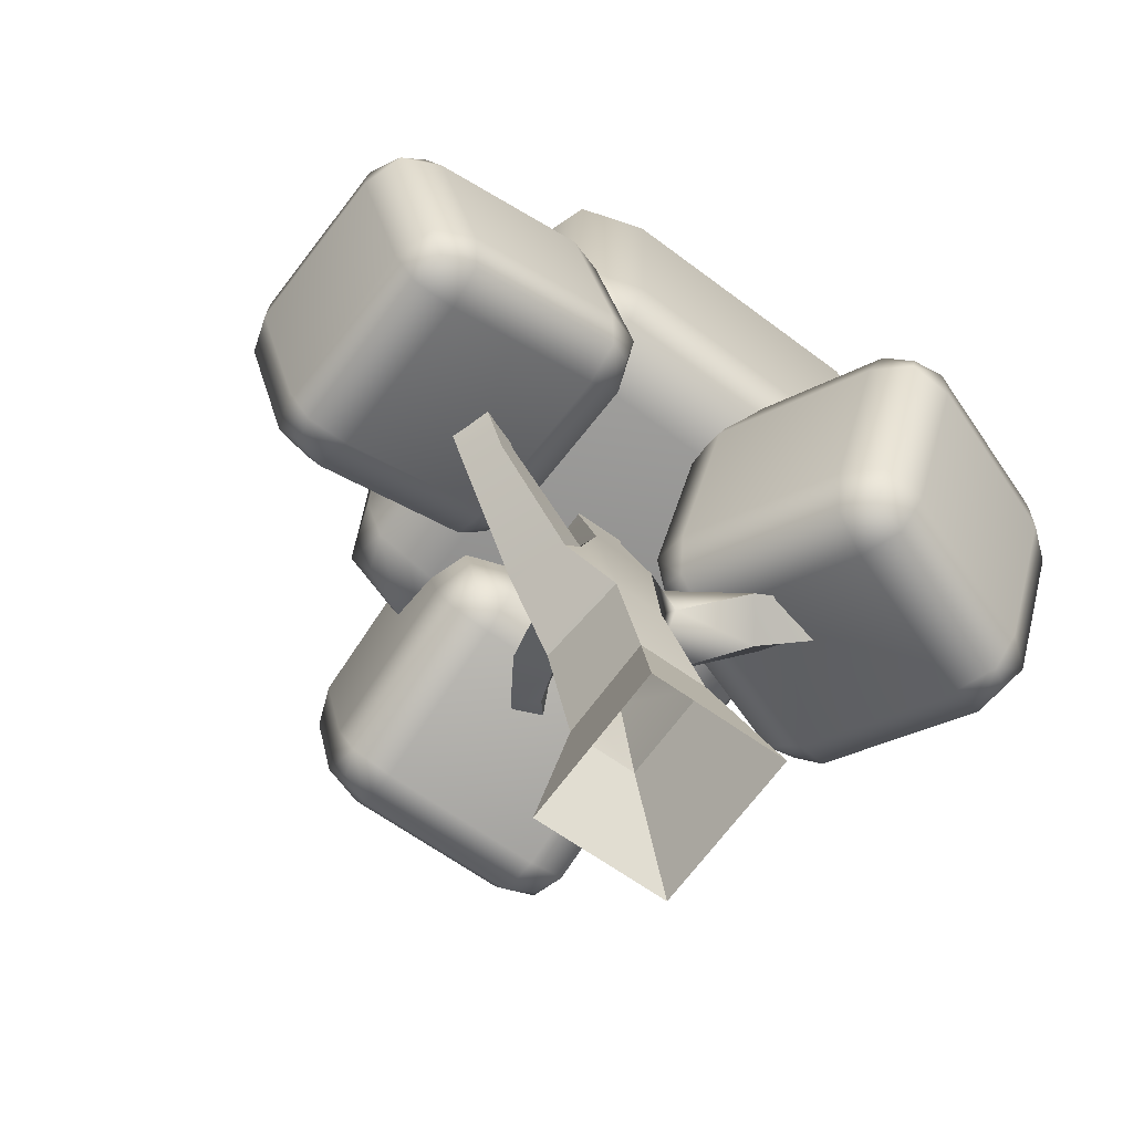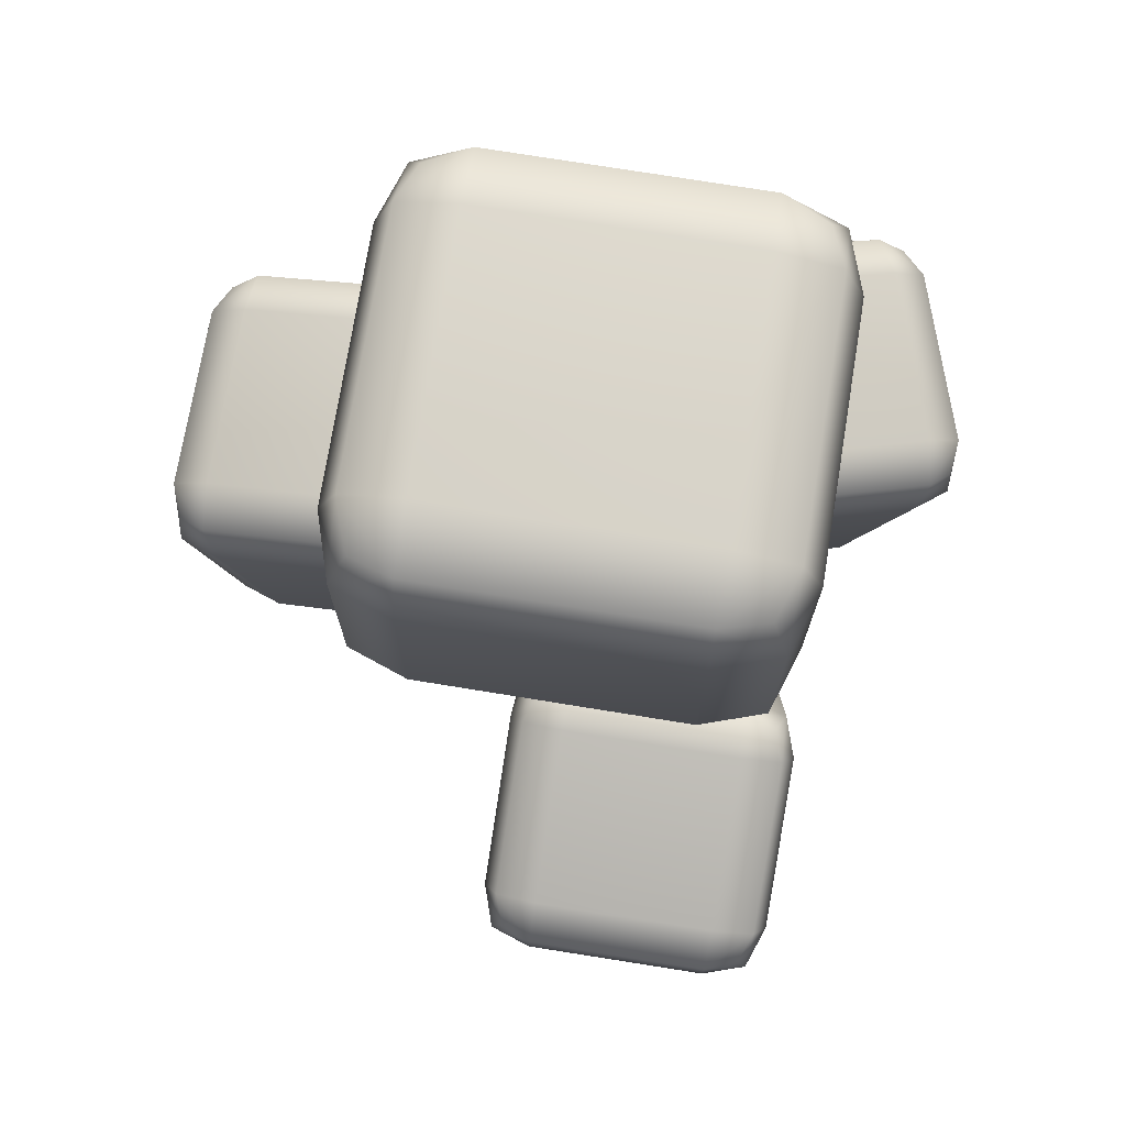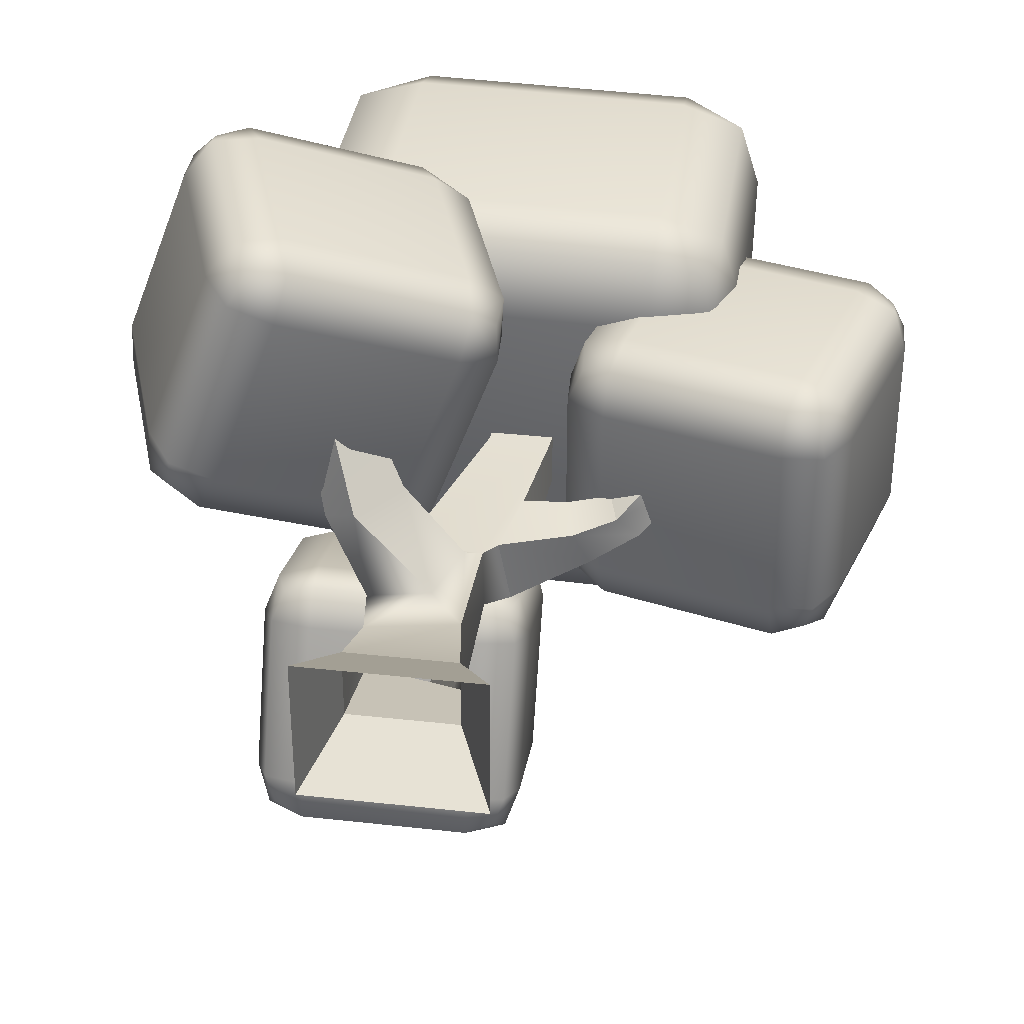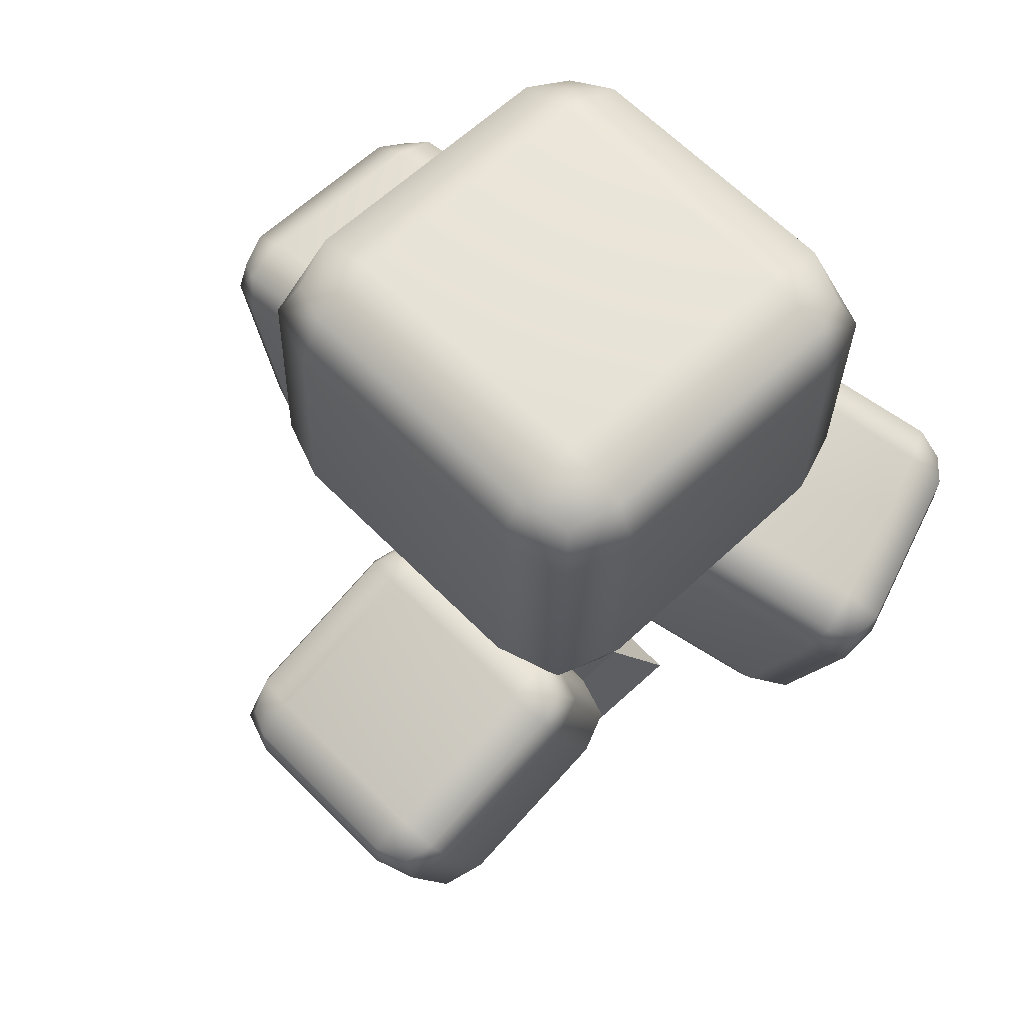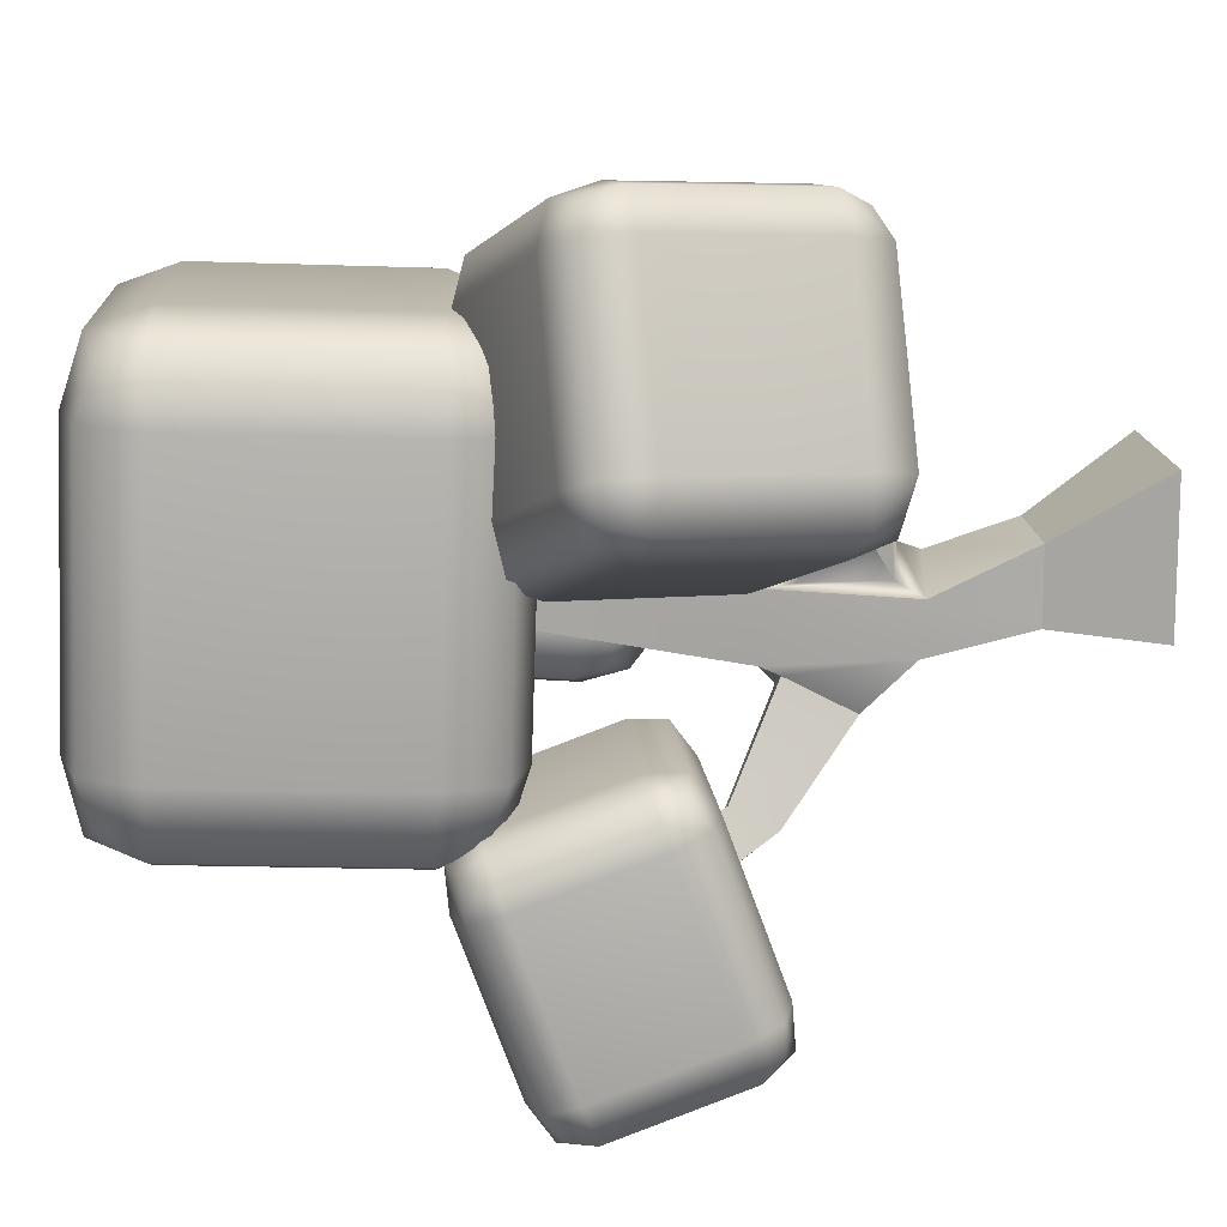
<metadata>
{"format":"obj","ext":"obj","renderer":"f3d","projection":"perspective","resolution":1024,"background":"white","views":[{"elev":-65.6,"azim":-125.7,"up":"+Y"},{"elev":76.2,"azim":-169.8,"up":"+Y"},{"elev":35.6,"azim":8.4,"up":"+Z"},{"elev":63.0,"azim":-133.2,"up":"+Y"},{"elev":13.9,"azim":-93.3,"up":"+Z"}]}
</metadata>
<code>
g default
v -1.047 0 -6.226
v 0.8673 0 -6.226
v -0.7906 1.146 -6.934
v 0.3962 1.146 -6.934
v -0.7906 1.146 -7.725
v 0.3962 1.146 -7.725
v -1.047 0 -7.828
v 0.8673 0 -7.828
v -0.7906 2.197 -7.434
v 0.246 2.098 -7.207
v 0.2514 2.154 -8.115
v -0.7852 2.253 -7.996
v -0.5944 3.629 -7.365
v 0.2392 3.538 -7.366
v 0.2442 3.589 -8.087
v -0.5894 3.68 -8.086
v -0.004553 5.597 -7.29
v 0.6762 5.522 -7.291
v 0.6803 5.564 -7.879
v -0.00051 5.638 -7.879
v 0.1575 7.08 -7.184
v 0.8382 7.006 -7.184
v 0.8423 7.048 -7.773
v 0.1615 7.122 -7.772
v 0.3839 3.71 -7.363
v 0.5095 3.747 -8.073
v 0.6485 4.509 -7.887
v 0.5459 4.478 -7.307
v 1.13 4.074 -7.424
v 1.307 4.193 -7.842
v 1.167 4.665 -7.68
v 1.023 4.567 -7.338
v 1.587 4.204 -7.263
v 1.845 4.307 -7.499
v 1.693 4.669 -7.413
v 1.482 4.585 -7.22
v 2.049 4.692 -6.891
v 2.307 4.795 -7.127
v 2.155 5.157 -7.042
v 1.945 5.073 -6.849
v -0.8067 2.495 -7.252
v -0.1015 2.371 -7.05
v 0.1001 3.229 -7.139
v -0.5443 3.342 -7.324
v -1.298 2.899 -6.576
v -0.9263 2.576 -6.313
v -0.5009 3.083 -6.254
v -0.8405 3.378 -6.494
v -1.664 3.493 -5.309
v -1.468 3.498 -5.018
v -1.225 3.8 -5.172
v -1.403 3.796 -5.438
v -0.6421 2.764 -8.535
v -0.001591 2.789 -8.787
v -0.4686 3.464 -8.211
v 0.1166 3.456 -8.441
v -0.9111 3.502 -9.547
v -0.4877 3.498 -9.713
v -0.7964 3.966 -9.332
v -0.4096 3.963 -9.484
v -1.156 4.43 -10.16
v -0.7469 4.451 -10.36
v -0.9671 4.753 -9.795
v -0.5933 4.771 -9.976
v 1.114 4.934 -5.86
v 3.672 4.258 -5.86
v 1.784 7.471 -5.86
v 4.342 6.795 -5.86
v 1.784 7.471 -8.499
v 4.342 6.795 -8.499
v 1.114 4.934 -8.499
v 3.672 4.258 -8.499
v 1.418 4.724 -5.743
v 2.151 7.499 -5.743
v 2.151 7.499 -8.622
v 1.418 4.724 -8.622
v 1.087 5.31 -5.743
v 3.875 4.573 -5.743
v 1.698 7.619 -6.195
v 4.485 6.883 -6.195
v 1.578 7.165 -8.622
v 4.365 6.429 -8.622
v 0.9642 4.844 -8.148
v 3.752 4.107 -8.148
v 4.055 6.996 -5.743
v 4.055 6.996 -8.622
v 3.321 4.221 -8.622
v 3.321 4.221 -5.743
v 1.578 7.165 -5.743
v 4.365 6.429 -5.743
v 1.087 5.31 -8.622
v 3.875 4.573 -8.622
v 0.9642 4.844 -6.195
v 3.752 4.107 -6.195
v 4.485 6.883 -8.148
v 1.698 7.619 -8.148
v 1.541 5.19 -5.592
v 2.191 7.651 -6.195
v 1.541 5.19 -8.78
v 1.377 4.569 -6.195
v 4.018 4.535 -6.195
v 0.936 5.35 -6.195
v 4.095 7.148 -6.195
v 3.445 4.687 -8.78
v 3.28 4.066 -6.195
v 3.445 4.687 -5.592
v 1.426 7.205 -6.195
v 2.031 7.046 -8.78
v 3.935 6.543 -8.78
v 4.508 6.391 -6.195
v 3.935 6.543 -5.592
v 2.031 7.046 -5.592
v 4.095 7.148 -8.148
v 2.191 7.651 -8.148
v 1.426 7.205 -8.148
v 0.936 5.35 -8.148
v 1.377 4.569 -8.148
v 3.28 4.066 -8.148
v 4.018 4.535 -8.148
v 4.508 6.391 -8.148
v -1.875 6.011 -5.143
v 2.252 5.987 -5.213
v -1.852 9.402 -5.026
v 2.274 9.377 -5.096
v -1.922 9.544 -9.139
v 2.205 9.52 -9.209
v -1.944 6.154 -9.256
v 2.182 6.129 -9.327
v -1.33 5.84 -4.975
v -1.306 9.55 -4.847
v -1.382 9.705 -9.334
v -1.406 5.996 -9.462
v -2.058 6.468 -4.941
v 2.438 6.441 -5.018
v -2.05 9.578 -5.539
v 2.446 9.552 -5.616
v -2.118 9.103 -9.343
v 2.378 9.076 -9.42
v -2.126 5.975 -8.711
v 2.37 5.948 -8.788
v 1.764 9.531 -4.899
v 1.689 9.687 -9.387
v 1.664 5.978 -9.515
v 1.74 5.822 -5.028
v -2.042 8.947 -4.855
v 2.454 8.921 -4.932
v -2.134 6.623 -9.428
v 2.362 6.596 -9.505
v -2.074 5.869 -5.667
v 2.422 5.842 -5.744
v 2.395 9.657 -8.66
v -2.101 9.684 -8.583
v -1.322 6.455 -4.719
v -1.317 9.776 -5.544
v -1.406 6.627 -9.687
v -1.344 5.657 -5.687
v 2.657 6.464 -5.726
v -2.314 6.493 -5.641
v 1.754 9.758 -5.597
v 1.664 6.609 -9.74
v 1.727 5.639 -5.739
v 1.748 6.437 -4.771
v -2.298 8.973 -5.556
v -1.39 9.107 -9.602
v 1.68 9.089 -9.654
v 2.674 8.944 -5.641
v 1.764 8.917 -4.686
v -1.306 8.935 -4.633
v 1.702 9.863 -8.641
v -1.368 9.882 -8.588
v -2.349 9.079 -8.6
v -2.366 6.599 -8.685
v -1.395 5.763 -8.731
v 1.675 5.744 -8.783
v 2.606 6.569 -8.77
v 2.622 9.049 -8.685
v -1.966 2.92 -3.764
v 0.3528 3.815 -4.693
v -2.857 5.392 -3.608
v -0.5381 6.286 -4.538
v -3.78 5.214 -6.082
v -1.461 6.109 -7.012
v -2.889 2.743 -6.238
v -0.5704 3.637 -7.167
v -1.578 2.928 -3.783
v -2.553 5.632 -3.613
v -3.56 5.438 -6.312
v -2.585 2.735 -6.482
v -2.153 3.223 -3.59
v 0.3736 4.198 -4.603
v -3.122 5.443 -3.872
v -0.5954 6.417 -4.885
v -3.812 4.837 -6.175
v -1.285 5.812 -7.188
v -2.831 2.608 -5.873
v -0.304 3.582 -6.886
v -0.8272 6.297 -4.305
v -1.834 6.104 -7.004
v -0.8598 3.4 -7.174
v 0.1474 3.593 -4.475
v -2.805 5.031 -3.476
v -0.278 6.005 -4.489
v -3.16 3.03 -6.289
v -0.6335 4.004 -7.302
v -2.148 2.739 -4.042
v 0.3792 3.714 -5.055
v -1.279 6.286 -6.716
v -3.805 5.311 -5.703
v -1.689 3.392 -3.613
v -2.764 5.749 -4.028
v -2.804 3.178 -6.602
v -1.682 2.746 -4.216
v 0.3455 4.218 -5.078
v -2.448 3.14 -3.959
v -1.038 6.414 -4.719
v -1.079 3.843 -7.294
v 0.04381 3.412 -4.908
v 0.03642 4.058 -4.305
v -3.1 4.948 -3.845
v -3.456 4.986 -6.488
v -1.73 5.651 -7.18
v -0.3061 6.025 -4.965
v -0.6152 5.865 -4.191
v -2.341 5.2 -3.5
v -1.722 6.283 -6.55
v -3.447 5.617 -5.859
v -3.783 4.816 -5.676
v -3.132 3.009 -5.79
v -2.365 2.615 -6.047
v -0.6394 3.281 -6.739
v -0.3377 4.086 -6.909
v -0.9893 5.894 -6.796
v -2.176 4.442 -8.829
v 0.361 4.507 -8.891
v -2.243 6.401 -9.547
v 0.2936 6.465 -9.61
v -2.28 5.527 -11.92
v 0.257 5.592 -11.99
v -2.213 3.569 -11.2
v 0.3244 3.634 -11.27
v -1.838 4.396 -8.697
v -1.912 6.539 -9.483
v -1.951 5.586 -12.08
v -1.878 3.444 -11.29
v -2.3 4.745 -8.818
v 0.464 4.815 -8.886
v -2.368 6.378 -9.879
v 0.3964 6.448 -9.947
v -2.389 5.224 -11.94
v 0.3748 5.294 -12
v -2.321 3.589 -10.85
v 0.4431 3.659 -10.92
v -0.02389 6.586 -9.53
v -0.06379 5.634 -12.12
v 0.00995 3.492 -11.34
v 0.04985 4.444 -8.744
v -2.35 6.177 -9.343
v 0.4147 6.247 -9.412
v -2.34 3.792 -11.41
v 0.4241 3.862 -11.48
v -2.294 4.235 -9.093
v 0.4701 4.306 -9.161
v 0.3693 5.802 -11.71
v -2.395 5.731 -11.64
v -1.848 4.806 -8.693
v -1.922 6.506 -9.933
v -1.892 3.751 -11.56
v -1.84 4.127 -9.06
v 0.5999 4.669 -9.297
v -2.457 4.591 -9.221
v -0.03417 6.554 -9.979
v -0.004621 3.799 -11.61
v 0.04771 4.175 -9.107
v 0.03956 4.854 -8.74
v -2.506 6.024 -9.747
v -1.942 5.183 -12.09
v -0.05392 5.231 -12.14
v 0.5506 6.101 -9.822
v -0.009743 6.286 -9.265
v -1.897 6.238 -9.219
v -0.06124 5.908 -11.74
v -1.949 5.86 -11.69
v -2.533 5.377 -11.51
v -2.484 3.945 -10.98
v -1.867 3.481 -10.82
v 0.02065 3.529 -10.87
v 0.5729 4.023 -11.06
v 0.5236 5.455 -11.58
g shu:polySurface1
f 1 2 4 3
f 5 6 8 7
f 2 8 6 4
f 7 1 3 5
f 3 4 10 9
f 4 6 11 10
f 6 5 12 11
f 5 3 9 12
f 10 11 15 14
f 12 9 13 16
f 13 14 18 17
f 15 16 20 19
f 16 13 17 20
f 17 18 22 21
f 18 19 23 22
f 19 20 24 23
f 20 17 21 24
f 14 15 26 25
f 15 19 27 26
f 19 18 28 27
f 18 14 25 28
f 25 26 30 29
f 26 27 31 30
f 27 28 32 31
f 28 25 29 32
f 29 30 34 33
f 30 31 35 34
f 31 32 36 35
f 32 29 33 36
f 33 34 38 37
f 34 35 39 38
f 35 36 40 39
f 36 33 37 40
f 9 10 42 41
f 10 14 43 42
f 14 13 44 43
f 13 9 41 44
f 41 42 46 45
f 42 43 47 46
f 43 44 48 47
f 44 41 45 48
f 45 46 50 49
f 46 47 51 50
f 47 48 52 51
f 48 45 49 52
f 11 12 53 54
f 12 16 55 53
f 16 15 56 55
f 15 11 54 56
f 54 53 57 58
f 53 55 59 57
f 55 56 60 59
f 56 54 58 60
f 58 57 61 62
f 57 59 63 61
f 59 60 64 63
f 60 58 62 64
f 97 73 88 106
f 97 106 111 112
f 77 97 112 89
f 77 65 73 97
f 98 74 85 103
f 98 103 113 114
f 79 98 114 96
f 79 67 74 98
f 104 99 108 109
f 76 99 104 87
f 76 71 91 99
f 99 91 81 108
f 105 100 117 118
f 73 100 105 88
f 73 65 93 100
f 100 93 83 117
f 101 94 84 119
f 110 101 119 120
f 78 101 110 90
f 78 66 94 101
f 93 65 77 102
f 102 77 89 107
f 102 107 115 116
f 93 102 116 83
f 85 68 80 103
f 103 80 95 113
f 82 92 104 109
f 92 72 87 104
f 94 105 118 84
f 94 66 88 105
f 88 66 78 106
f 106 78 90 111
f 89 67 79 107
f 107 79 96 115
f 108 75 86 109
f 81 69 75 108
f 86 70 82 109
f 80 110 120 95
f 80 68 90 110
f 90 68 85 111
f 74 112 111 85
f 74 67 89 112
f 95 70 86 113
f 75 114 113 86
f 75 69 96 114
f 96 69 81 115
f 81 91 116 115
f 91 71 83 116
f 117 76 87 118
f 83 71 76 117
f 87 72 84 118
f 84 72 92 119
f 119 92 82 120
f 82 70 95 120
f 153 129 144 162
f 153 162 167 168
f 133 153 168 145
f 133 121 129 153
f 154 130 141 159
f 154 159 169 170
f 135 154 170 152
f 135 123 130 154
f 160 155 164 165
f 132 155 160 143
f 132 127 147 155
f 155 147 137 164
f 161 156 173 174
f 129 156 161 144
f 129 121 149 156
f 156 149 139 173
f 157 150 140 175
f 166 157 175 176
f 134 157 166 146
f 134 122 150 157
f 149 121 133 158
f 158 133 145 163
f 158 163 171 172
f 149 158 172 139
f 141 124 136 159
f 159 136 151 169
f 138 148 160 165
f 148 128 143 160
f 150 161 174 140
f 150 122 144 161
f 144 122 134 162
f 162 134 146 167
f 145 123 135 163
f 163 135 152 171
f 164 131 142 165
f 137 125 131 164
f 142 126 138 165
f 136 166 176 151
f 136 124 146 166
f 146 124 141 167
f 130 168 167 141
f 130 123 145 168
f 151 126 142 169
f 131 170 169 142
f 131 125 152 170
f 152 125 137 171
f 137 147 172 171
f 147 127 139 172
f 173 132 143 174
f 139 127 132 173
f 143 128 140 174
f 140 128 148 175
f 175 148 138 176
f 138 126 151 176
f 209 185 200 218
f 209 218 223 224
f 189 209 224 201
f 189 177 185 209
f 210 186 197 215
f 210 215 225 226
f 191 210 226 208
f 191 179 186 210
f 216 211 220 221
f 188 211 216 199
f 188 183 203 211
f 211 203 193 220
f 217 212 229 230
f 185 212 217 200
f 185 177 205 212
f 212 205 195 229
f 213 206 196 231
f 222 213 231 232
f 190 213 222 202
f 190 178 206 213
f 205 177 189 214
f 214 189 201 219
f 214 219 227 228
f 205 214 228 195
f 197 180 192 215
f 215 192 207 225
f 194 204 216 221
f 204 184 199 216
f 206 217 230 196
f 206 178 200 217
f 200 178 190 218
f 218 190 202 223
f 201 179 191 219
f 219 191 208 227
f 220 187 198 221
f 193 181 187 220
f 198 182 194 221
f 192 222 232 207
f 192 180 202 222
f 202 180 197 223
f 186 224 223 197
f 186 179 201 224
f 207 182 198 225
f 187 226 225 198
f 187 181 208 226
f 208 181 193 227
f 193 203 228 227
f 203 183 195 228
f 229 188 199 230
f 195 183 188 229
f 199 184 196 230
f 196 184 204 231
f 231 204 194 232
f 194 182 207 232
f 265 241 256 274
f 265 274 279 280
f 245 265 280 257
f 245 233 241 265
f 266 242 253 271
f 266 271 281 282
f 247 266 282 264
f 247 235 242 266
f 272 267 276 277
f 244 267 272 255
f 244 239 259 267
f 267 259 249 276
f 273 268 285 286
f 241 268 273 256
f 241 233 261 268
f 268 261 251 285
f 269 262 252 287
f 278 269 287 288
f 246 269 278 258
f 246 234 262 269
f 261 233 245 270
f 270 245 257 275
f 270 275 283 284
f 261 270 284 251
f 253 236 248 271
f 271 248 263 281
f 250 260 272 277
f 260 240 255 272
f 262 273 286 252
f 262 234 256 273
f 256 234 246 274
f 274 246 258 279
f 257 235 247 275
f 275 247 264 283
f 276 243 254 277
f 249 237 243 276
f 254 238 250 277
f 248 278 288 263
f 248 236 258 278
f 258 236 253 279
f 242 280 279 253
f 242 235 257 280
f 263 238 254 281
f 243 282 281 254
f 243 237 264 282
f 264 237 249 283
f 249 259 284 283
f 259 239 251 284
f 285 244 255 286
f 251 239 244 285
f 255 240 252 286
f 252 240 260 287
f 287 260 250 288
f 250 238 263 288

</code>
